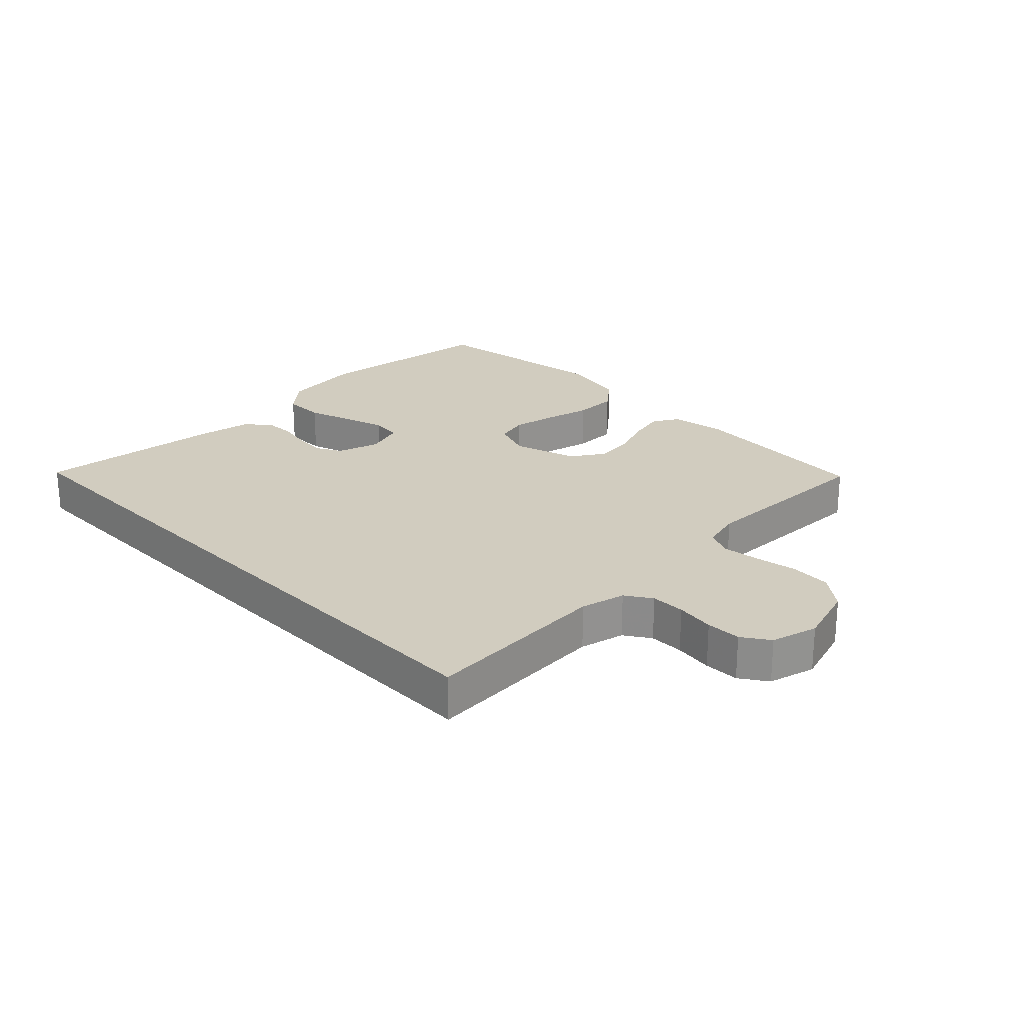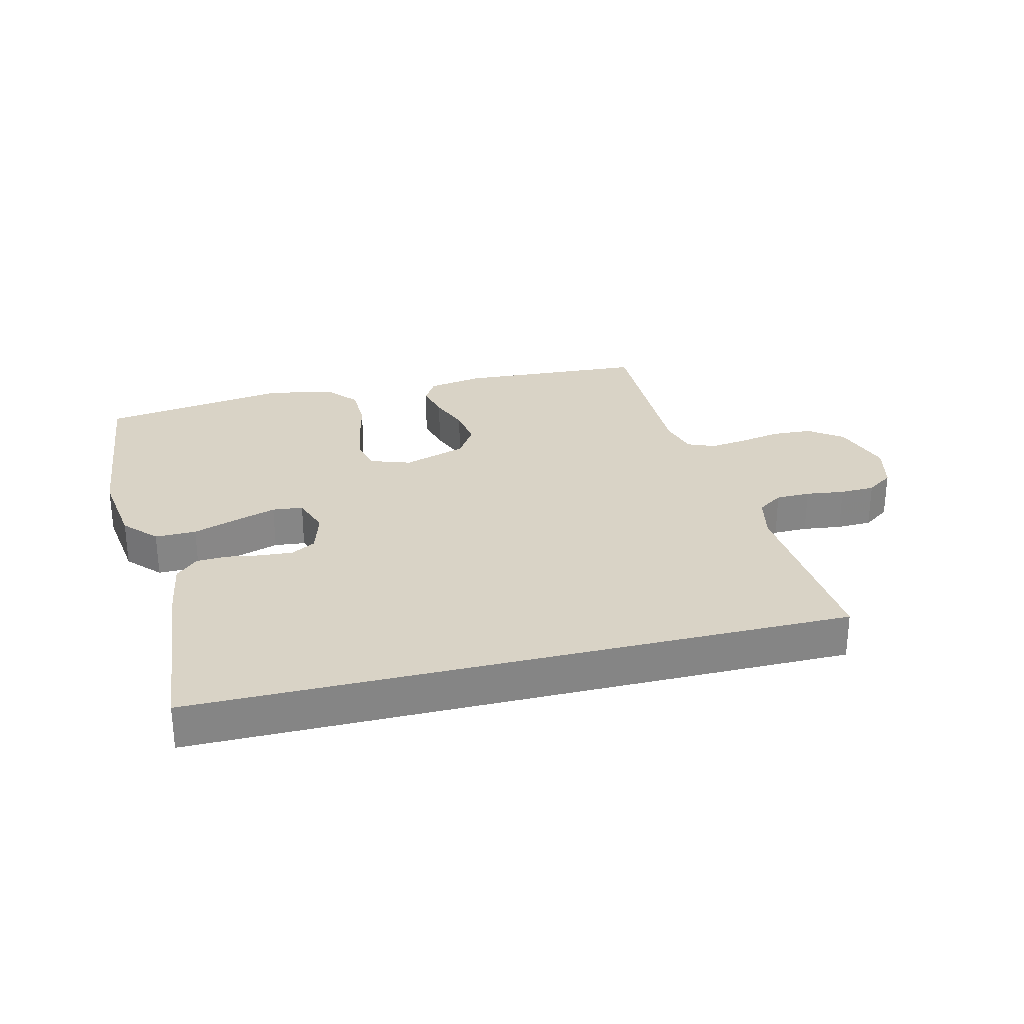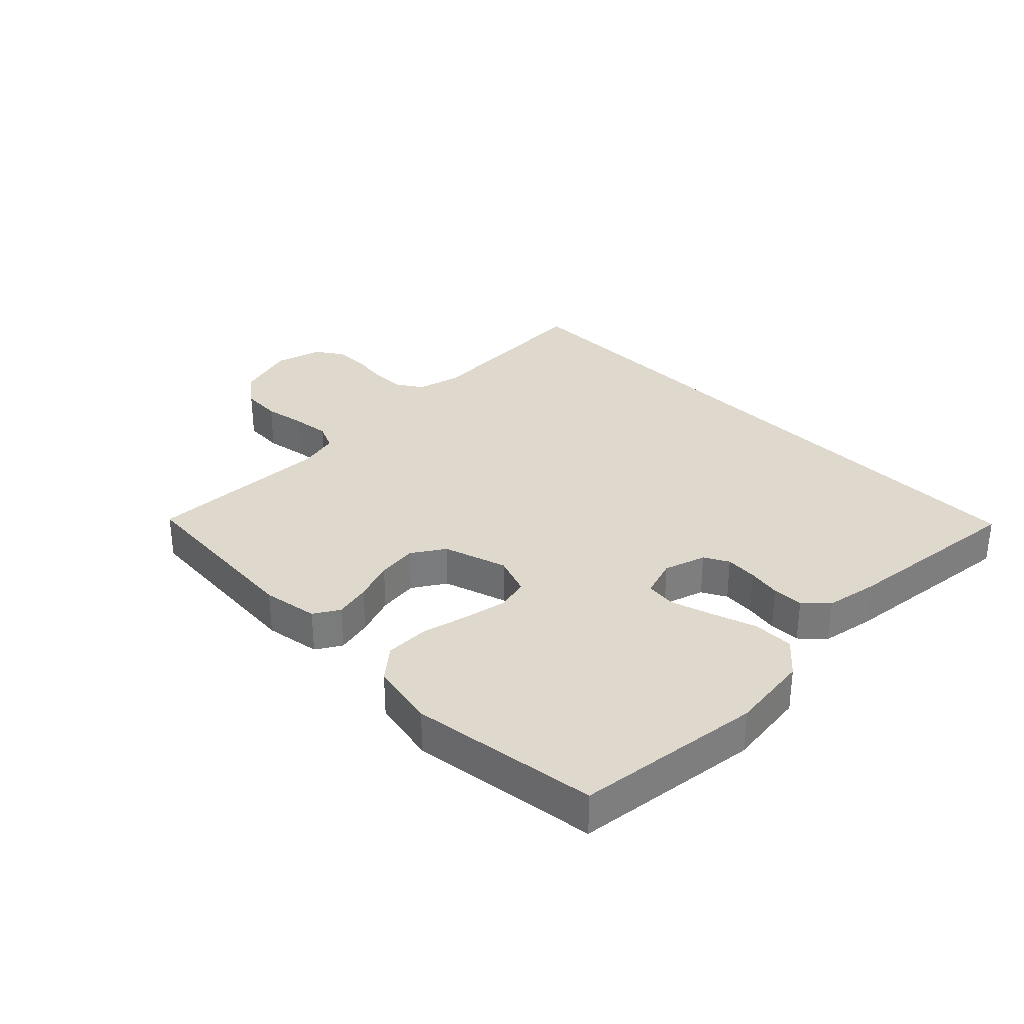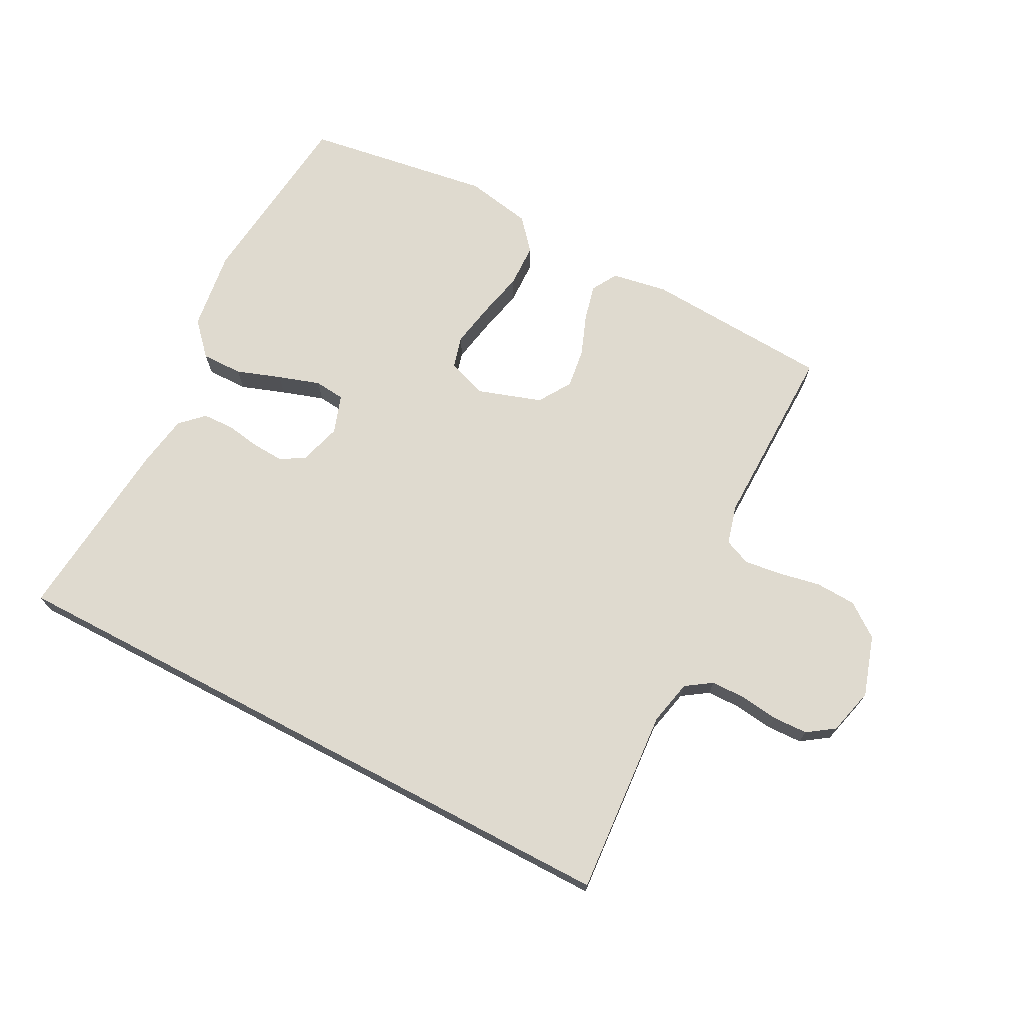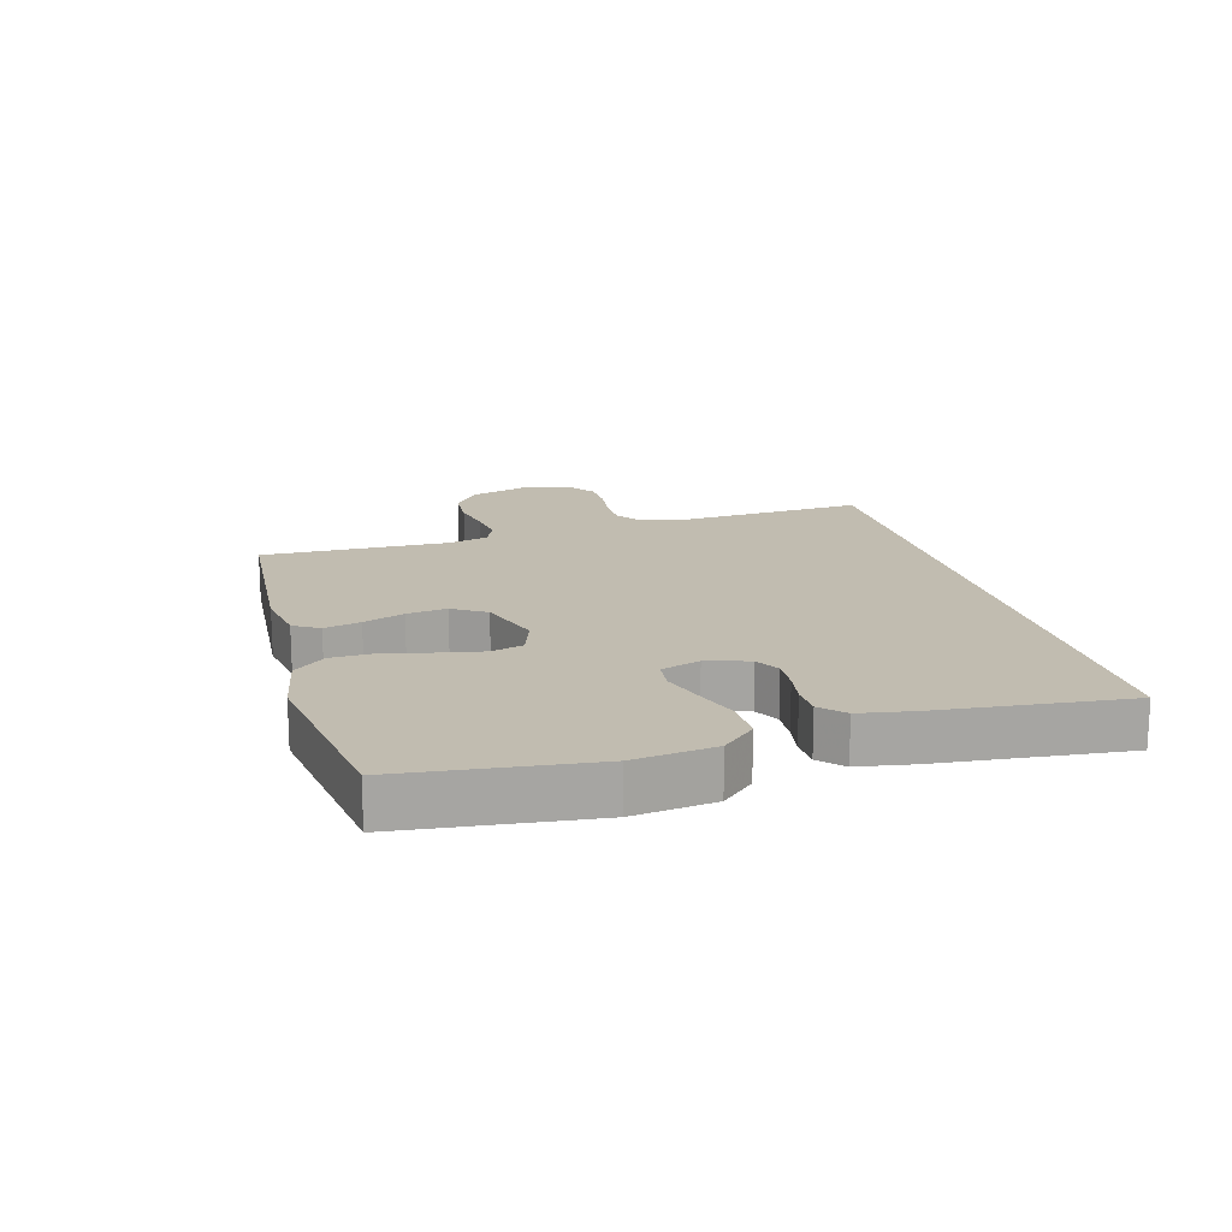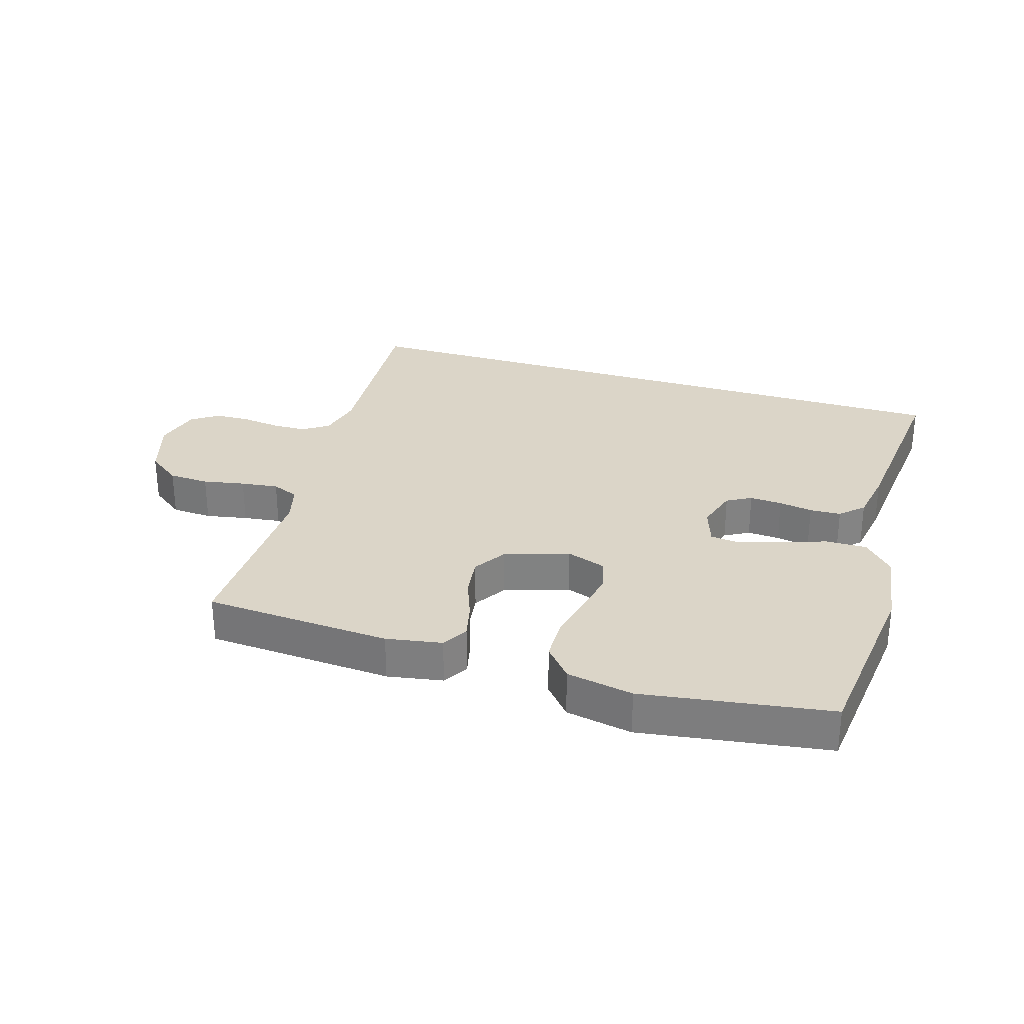
<metadata>
{"format":"obj","ext":"obj","renderer":"f3d","projection":"perspective","resolution":1024,"background":"white","views":[{"elev":24.0,"azim":46.2,"up":"+Y"},{"elev":28.3,"azim":-13.9,"up":"+Y"},{"elev":32.0,"azim":-133.9,"up":"+Y"},{"elev":70.7,"azim":27.7,"up":"+Y"},{"elev":16.6,"azim":-105.2,"up":"+Y"},{"elev":29.5,"azim":-162.6,"up":"+Y"}]}
</metadata>
<code>
v 0.563 0.07 0.5
v 0.541 0.07 0.2
v 0.557 0.07 0.128
v 0.598 0.07 0.1
v 0.653 0.07 0.099
v 0.715 0.07 0.107
v 0.771 0.07 0.105
v 0.814 0.07 0.075
v 0.833 0.07 0
v 0.802 0.07 -0.097
v 0.748 0.07 -0.137
v 0.683 0.07 -0.14
v 0.616 0.07 -0.127
v 0.556 0.07 -0.119
v 0.513 0.07 -0.137
v 0.496 0.07 -0.2
v 0.5 0.07 -0.5
v 0.2 0.07 -0.518
v 0.111 0.07 -0.502
v 0.087 0.07 -0.461
v 0.101 0.07 -0.403
v 0.126 0.07 -0.338
v 0.135 0.07 -0.274
v 0.102 0.07 -0.221
v 0 0.07 -0.187
v -0.064 0.07 -0.209
v -0.078 0.07 -0.261
v -0.065 0.07 -0.331
v -0.048 0.07 -0.406
v -0.05 0.07 -0.476
v -0.093 0.07 -0.526
v -0.2 0.07 -0.546
v -0.5 0.07 -0.5
v -0.532 0.07 -0.2
v -0.514 0.07 -0.071
v -0.466 0.07 -0.019
v -0.4 0.07 -0.02
v -0.329 0.07 -0.045
v -0.262 0.07 -0.067
v -0.213 0.07 -0.062
v -0.192 0.07 0
v -0.212 0.07 0.068
v -0.251 0.07 0.09
v -0.303 0.07 0.087
v -0.357 0.07 0.078
v -0.407 0.07 0.08
v -0.443 0.07 0.115
v -0.457 0.07 0.2
v -0.485 0.07 0.5
v 0.563 0 0.5
v 0.541 0 0.2
v 0.557 0 0.128
v 0.598 0 0.1
v 0.653 0 0.099
v 0.715 0 0.107
v 0.771 0 0.105
v 0.814 0 0.075
v 0.833 0 0
v 0.802 0 -0.097
v 0.748 0 -0.137
v 0.683 0 -0.14
v 0.616 0 -0.127
v 0.556 0 -0.119
v 0.513 0 -0.137
v 0.496 0 -0.2
v 0.5 0 -0.5
v 0.2 0 -0.518
v 0.111 0 -0.502
v 0.087 0 -0.461
v 0.101 0 -0.403
v 0.126 0 -0.338
v 0.135 0 -0.274
v 0.102 0 -0.221
v 0 0 -0.187
v -0.064 0 -0.209
v -0.078 0 -0.261
v -0.065 0 -0.331
v -0.048 0 -0.406
v -0.05 0 -0.476
v -0.093 0 -0.526
v -0.2 0 -0.546
v -0.5 0 -0.5
v -0.532 0 -0.2
v -0.514 0 -0.071
v -0.466 0 -0.019
v -0.4 0 -0.02
v -0.329 0 -0.045
v -0.262 0 -0.067
v -0.213 0 -0.062
v -0.192 0 0
v -0.212 0 0.068
v -0.251 0 0.09
v -0.303 0 0.087
v -0.357 0 0.078
v -0.407 0 0.08
v -0.443 0 0.115
v -0.457 0 0.2
v -0.485 0 0.5
f 48 49 1 2
f 47 48 2 3
f 44 45 46 47
f 43 44 47
f 43 47 3 4
f 42 43 4 5
f 41 42 5
f 40 41 5
f 35 36 37 38
f 35 38 39
f 34 35 39
f 33 34 39 40
f 28 29 30 31
f 27 28 31 32
f 26 27 32 33
f 19 20 21 22
f 19 22 23
f 16 17 18 19
f 15 16 19 23
f 14 15 23 24
f 10 11 12 13
f 10 13 14
f 9 10 14
f 26 33 40
f 25 26 40 5
f 9 14 24 25
f 7 8 9 25
f 5 6 7 25
f 51 50 98 97
f 52 51 97 96
f 96 95 94 93
f 96 93 92
f 53 52 96 92
f 54 53 92 91
f 54 91 90
f 54 90 89
f 87 86 85 84
f 88 87 84
f 88 84 83
f 89 88 83 82
f 80 79 78 77
f 81 80 77 76
f 82 81 76 75
f 71 70 69 68
f 72 71 68
f 68 67 66 65
f 72 68 65 64
f 73 72 64 63
f 62 61 60 59
f 63 62 59
f 63 59 58
f 89 82 75
f 54 89 75 74
f 74 73 63 58
f 74 58 57 56
f 74 56 55 54
f 1 50 51 2
f 2 51 52 3
f 3 52 53 4
f 4 53 54 5
f 5 54 55 6
f 6 55 56 7
f 7 56 57 8
f 8 57 58 9
f 9 58 59 10
f 10 59 60 11
f 11 60 61 12
f 12 61 62 13
f 13 62 63 14
f 14 63 64 15
f 15 64 65 16
f 16 65 66 17
f 17 66 67 18
f 18 67 68 19
f 19 68 69 20
f 20 69 70 21
f 21 70 71 22
f 22 71 72 23
f 23 72 73 24
f 24 73 74 25
f 25 74 75 26
f 26 75 76 27
f 27 76 77 28
f 28 77 78 29
f 29 78 79 30
f 30 79 80 31
f 31 80 81 32
f 32 81 82 33
f 33 82 83 34
f 34 83 84 35
f 35 84 85 36
f 36 85 86 37
f 37 86 87 38
f 38 87 88 39
f 39 88 89 40
f 40 89 90 41
f 41 90 91 42
f 42 91 92 43
f 43 92 93 44
f 44 93 94 45
f 45 94 95 46
f 46 95 96 47
f 47 96 97 48
f 48 97 98 49
f 49 98 50 1

</code>
